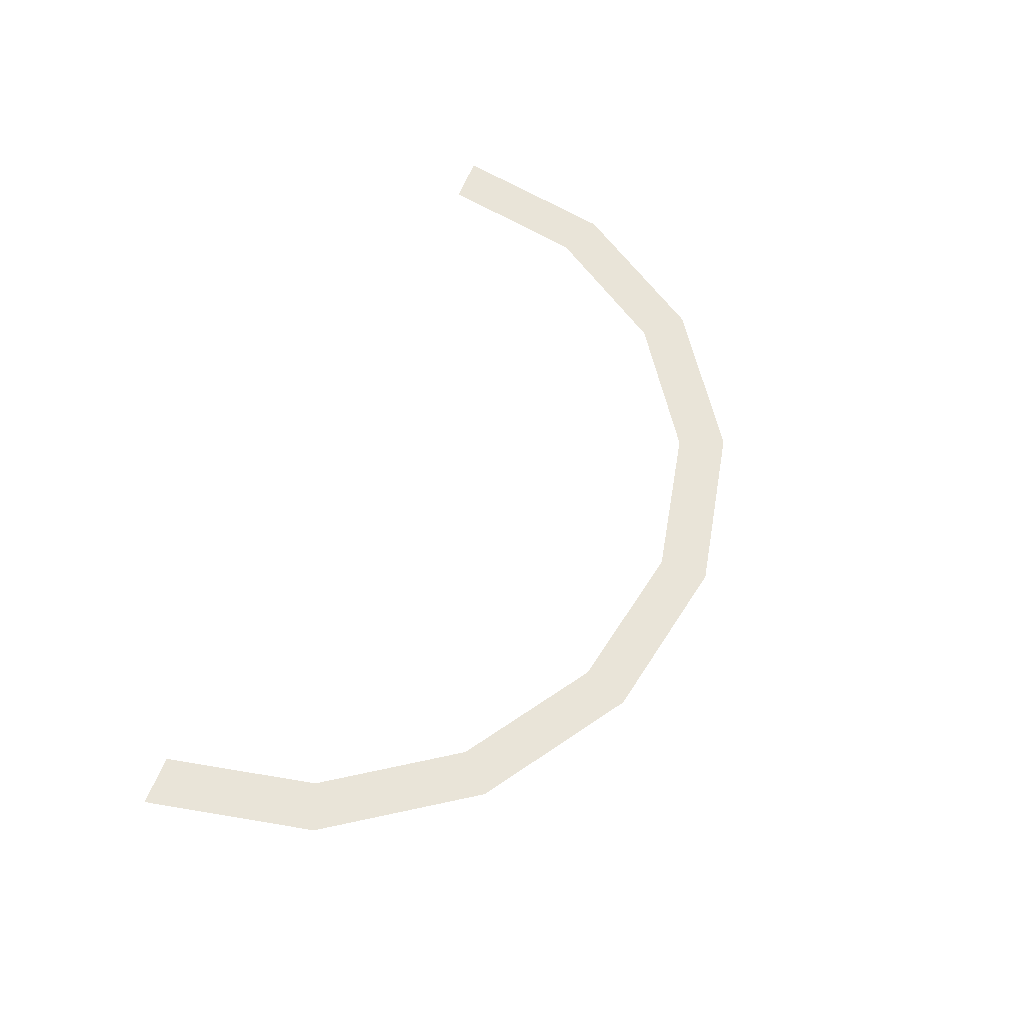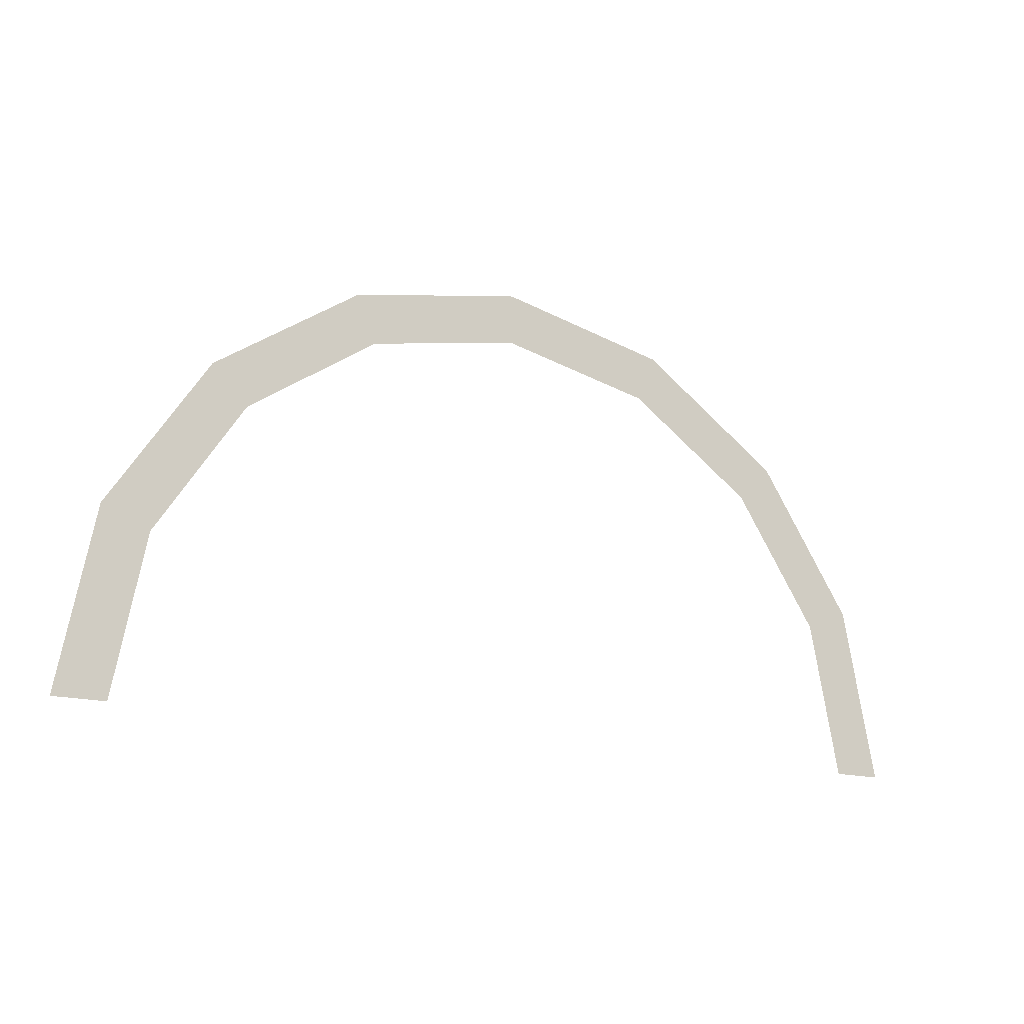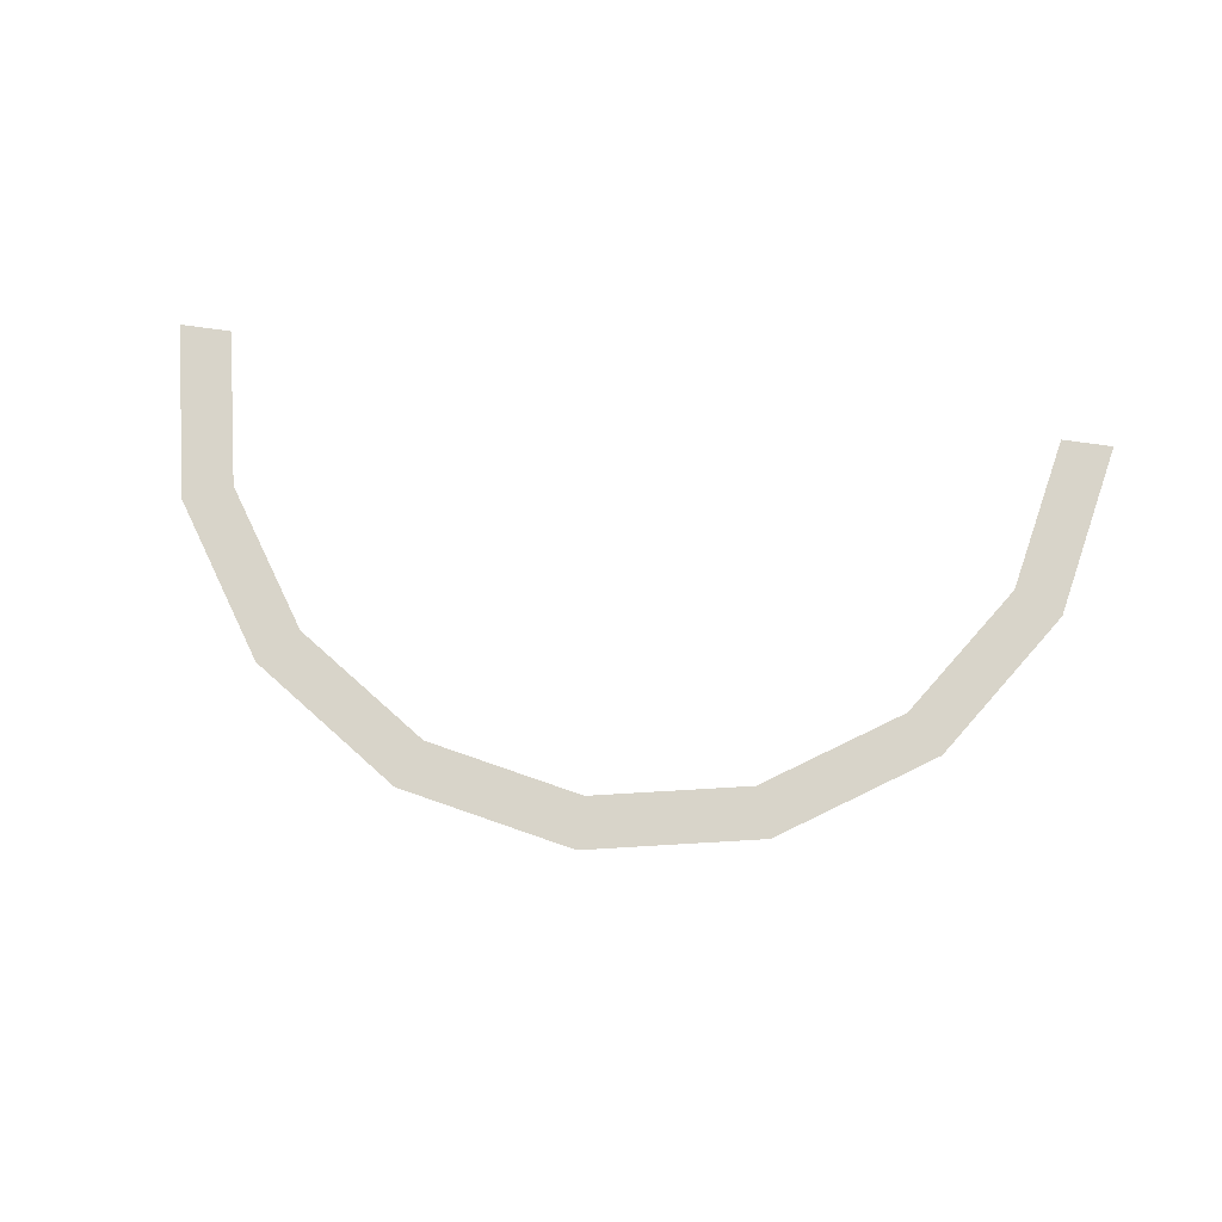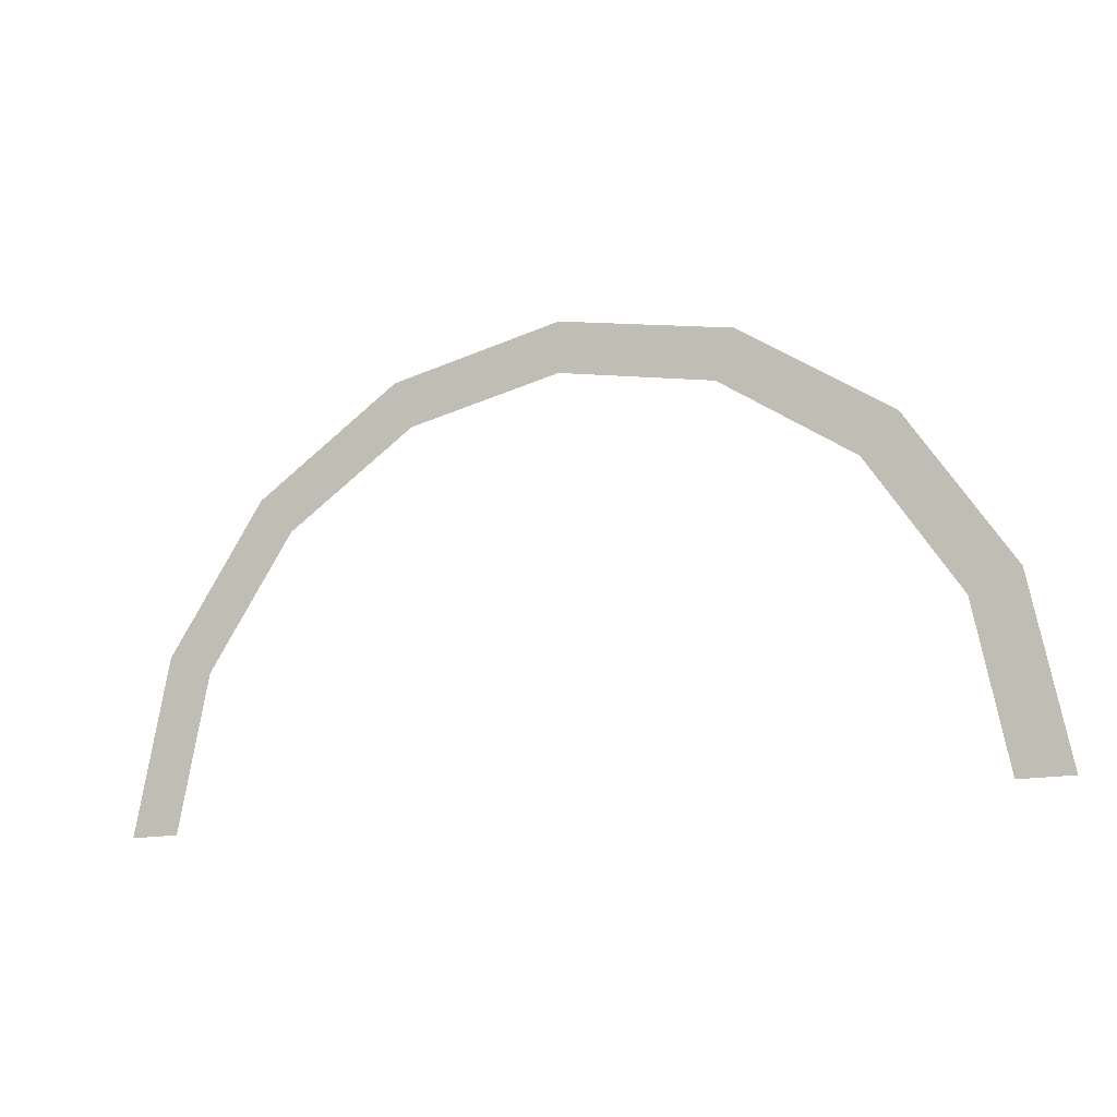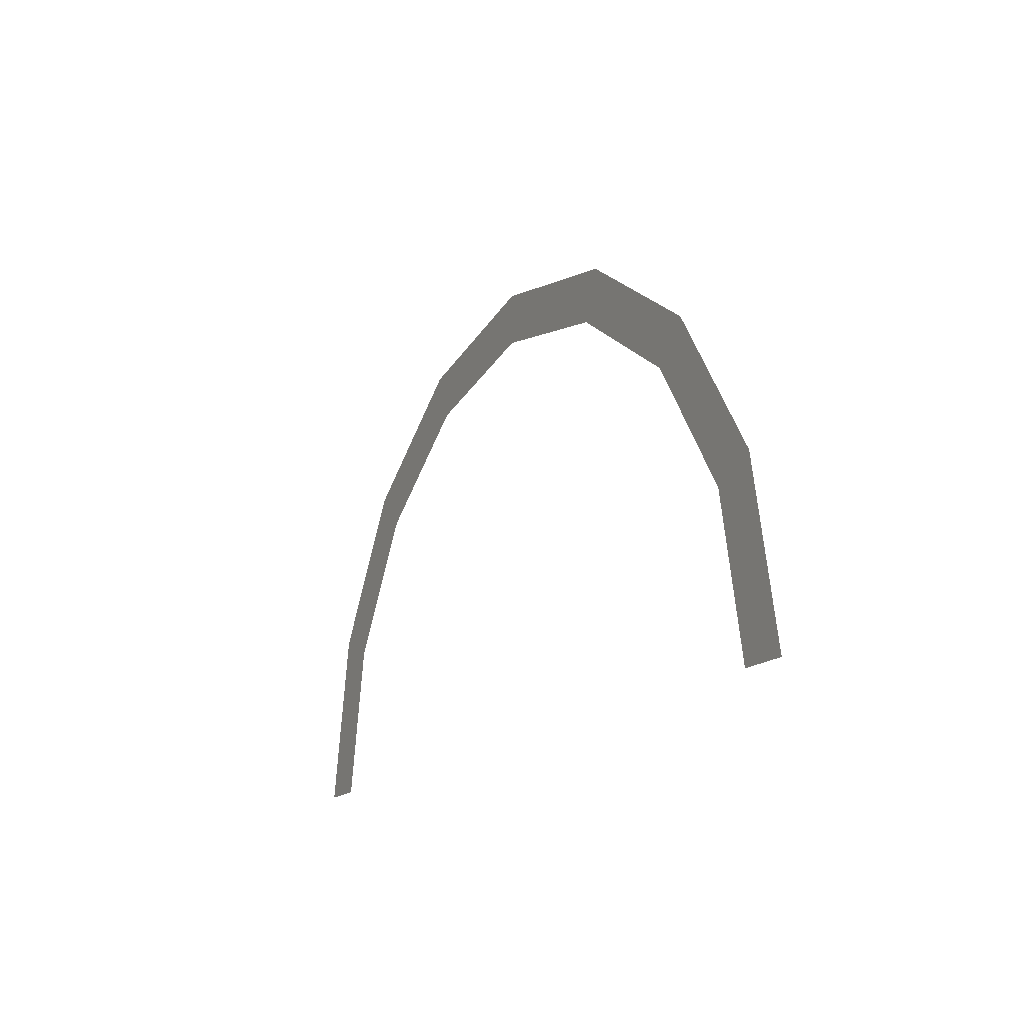
<metadata>
{"format":"obj","ext":"obj","renderer":"f3d","projection":"perspective","resolution":1024,"background":"white","views":[{"elev":60.0,"azim":-68.9,"up":"+Y"},{"elev":-15.8,"azim":-31.5,"up":"+Z"},{"elev":75.6,"azim":7.9,"up":"+Y"},{"elev":-14.5,"azim":25.7,"up":"+Z"},{"elev":-15.6,"azim":-116.7,"up":"+Z"}]}
</metadata>
<code>
v 0.45 0 0
v 0.4158 0 0.1722
v 0.3696 0 0.1531
v 0.4 0 0
v 0.4158 0 0.1722
v 0.3182 0 0.3182
v 0.2828 0 0.2828
v 0.3696 0 0.1531
v 0.3182 0 0.3182
v 0.1722 0 0.4158
v 0.1531 0 0.3696
v 0.2828 0 0.2828
v 0.1722 0 0.4158
v 0 0 0.45
v 0 0 0.4
v 0.1531 0 0.3696
v 0 0 0.45
v -0.1722 0 0.4158
v -0.1531 0 0.3696
v 0 0 0.4
v -0.1722 0 0.4158
v -0.3182 0 0.3182
v -0.2828 0 0.2828
v -0.1531 0 0.3696
v -0.3182 0 0.3182
v -0.4158 0 0.1722
v -0.3696 0 0.1531
v -0.2828 0 0.2828
v -0.4158 0 0.1722
v -0.45 0 0
v -0.4 0 0
v -0.3696 0 0.1531
g mesh701
f 1 2 3
f 3 4 1
f 5 6 7
f 7 8 5
f 9 10 11
f 11 12 9
f 13 14 15
f 15 16 13
f 17 18 19
f 19 20 17
f 21 22 23
f 23 24 21
f 25 26 27
f 27 28 25
f 29 30 31
f 31 32 29

</code>
